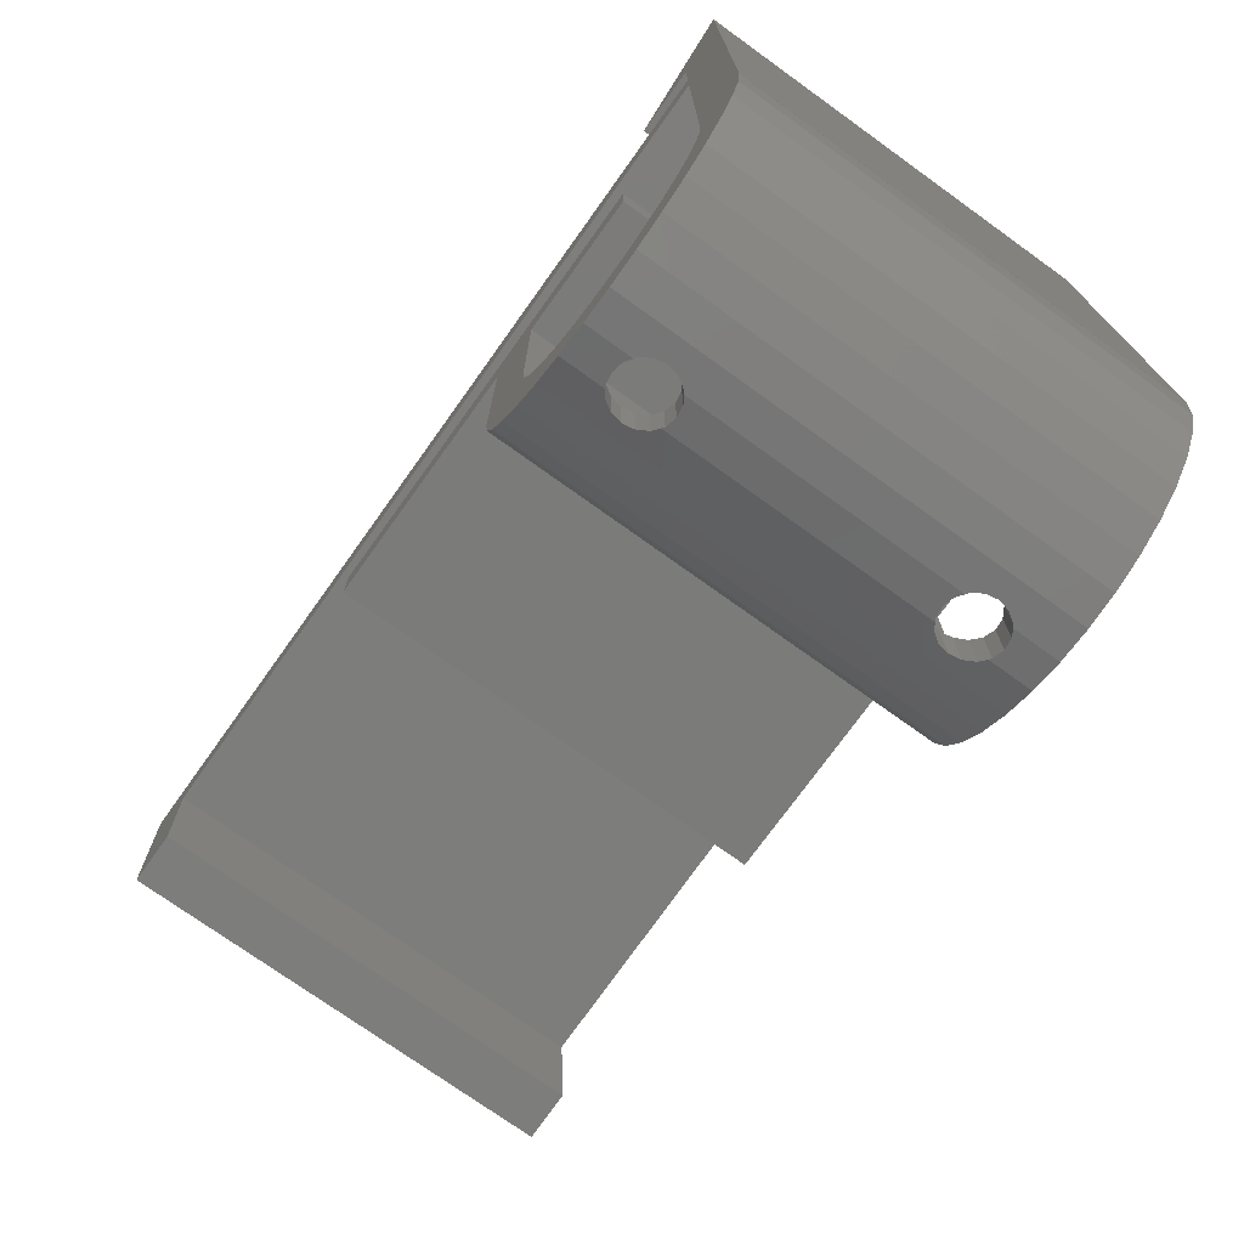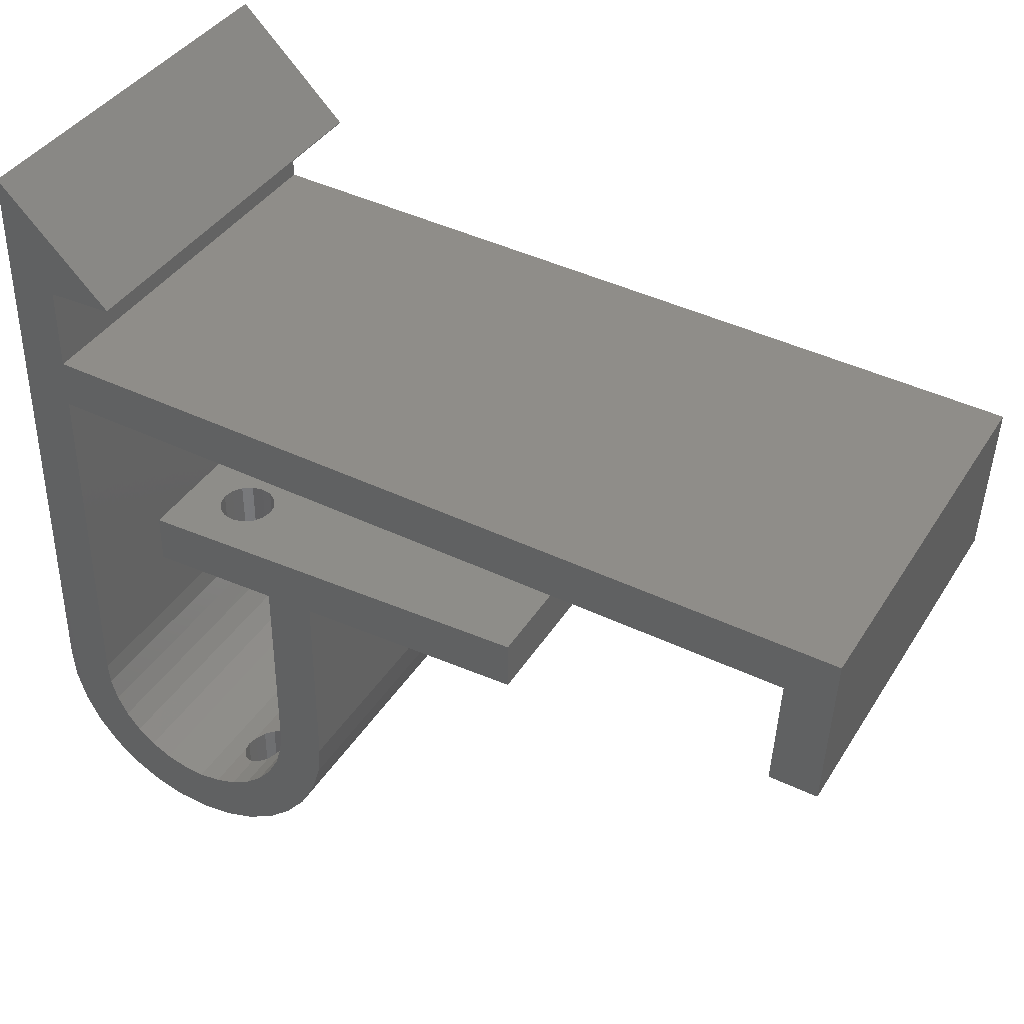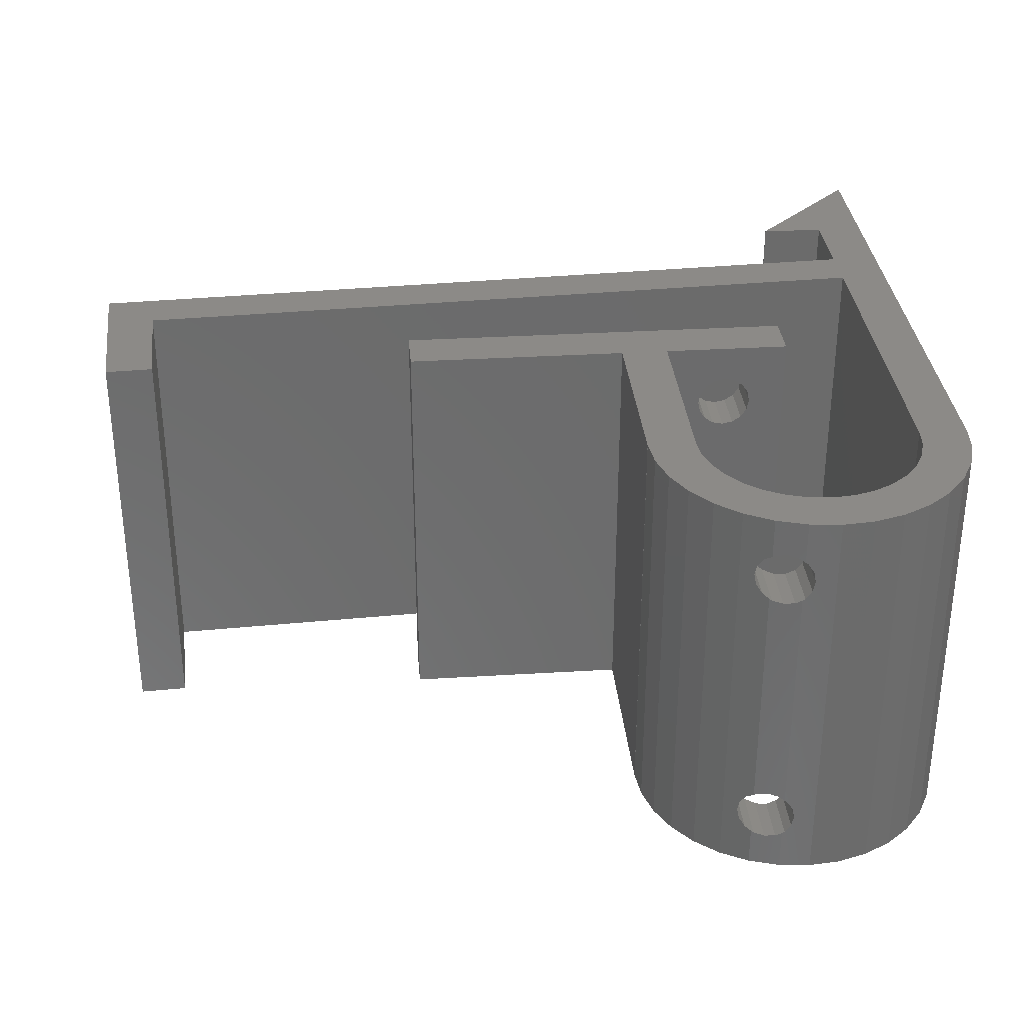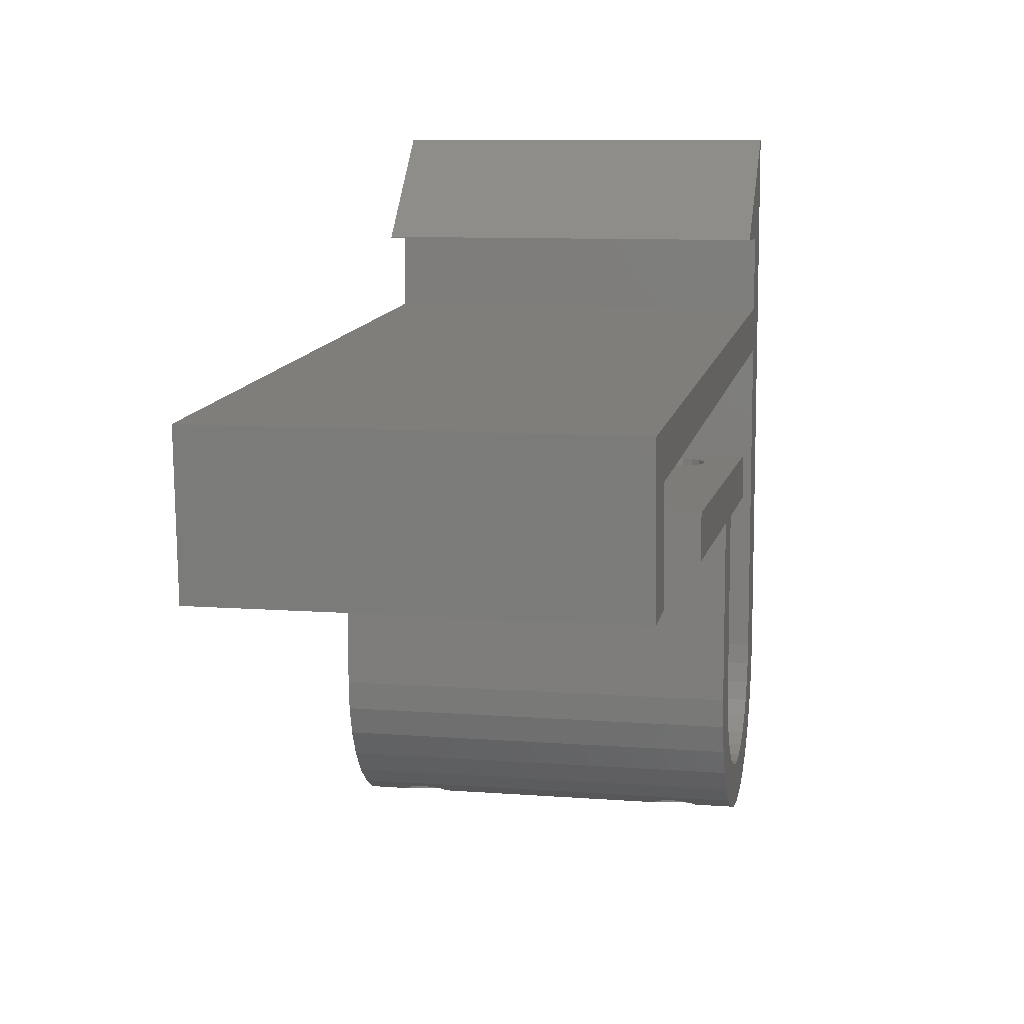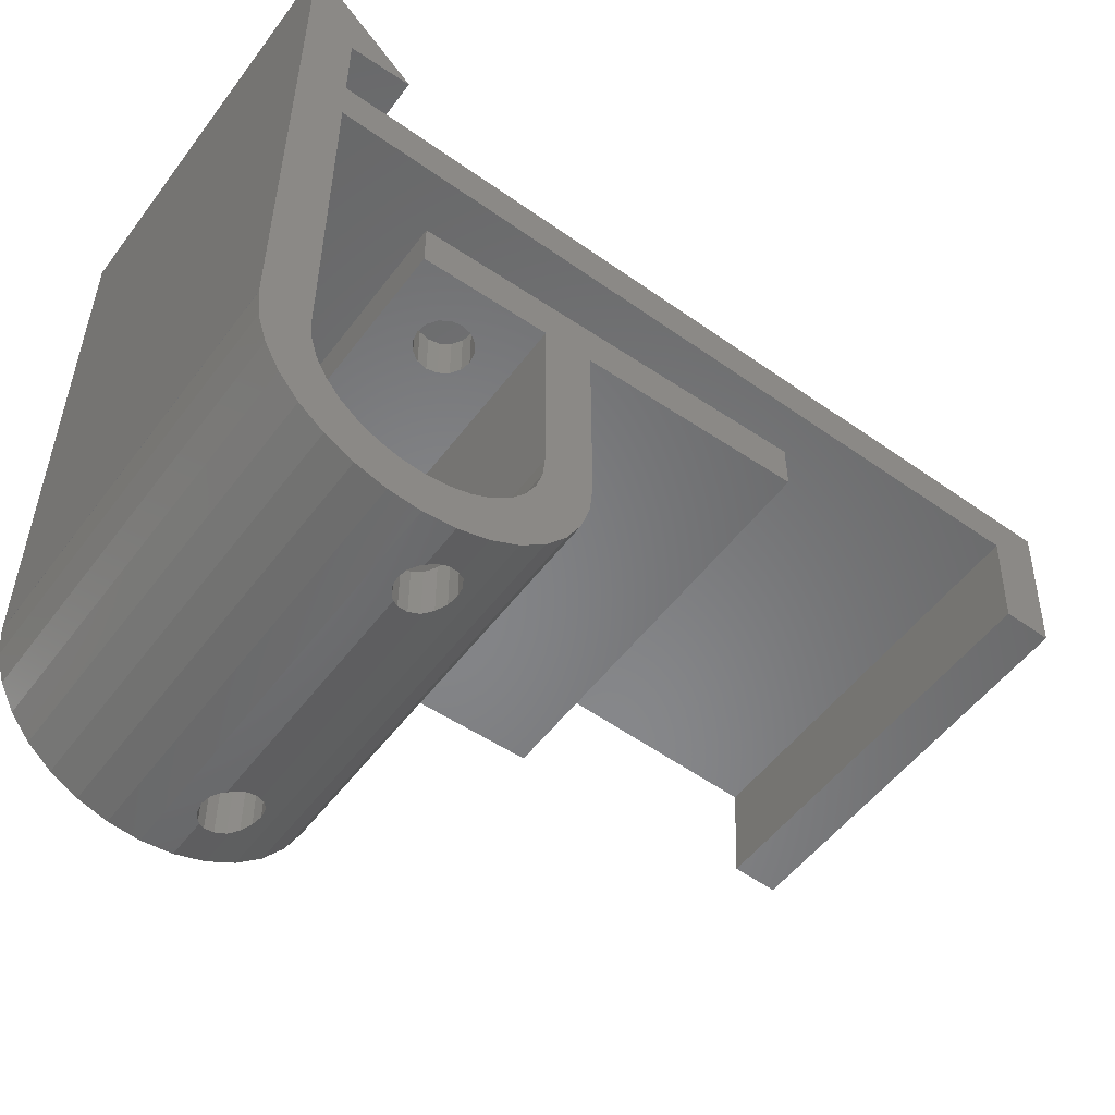
<metadata>
{"format":"stl","ext":"stl","renderer":"f3d","projection":"perspective","resolution":1024,"background":"white","views":[{"elev":-74.1,"azim":54.3,"up":"+Y"},{"elev":38.5,"azim":-151.4,"up":"+Y"},{"elev":32.3,"azim":-4.9,"up":"+Z"},{"elev":9.4,"azim":-78.6,"up":"+Y"},{"elev":-52.7,"azim":144.1,"up":"+Y"}]}
</metadata>
<code>
# stl→obj: 256 verts, 528 faces
v 8.808 -16.95 13
v 8.995 -15.05 -13
v 8.995 -15.05 13
v 8.808 -16.95 -13
v 9 -15 13
v -10.81 -16.95 -13
v -11 -15.05 13
v -11 -15.05 -13
v -10.81 -16.95 13
v -11 -15 -13
v -1 -25 -13
v 0.9509 -24.81 13
v -1 -25 13
v 0.9509 -24.81 -13
v 6.071 -22.07 13
v 7.315 -20.56 -13
v 7.315 -20.56 13
v 6.071 -22.07 -13
v 8.239 -18.83 13
v 8.239 -18.83 -13
v -8.071 -22.07 -13
v -6.556 -23.31 13
v -8.071 -22.07 13
v -6.556 -23.31 -13
v -4.66 -24.29 -10.59
v -4.827 -24.24 -13
v -4 -24.49 -10.72
v -4.827 -24.24 -10.48
v -2.951 -24.81 -13
v -3.34 -24.69 -10.59
v -2.951 -24.81 -10.33
v -4.827 -24.24 13
v -4 -24.49 10.72
v -2.951 -24.81 13
v -4.66 -24.29 10.59
v -4.827 -24.24 10.48
v -3.34 -24.69 10.59
v -2.951 -24.81 10.33
v -4.66 -24.29 7.406
v -4 -24.49 -7.275
v -4 -24.49 7.275
v -4.66 -24.29 -7.406
v -4.827 -24.24 7.518
v -4.827 -24.24 -7.518
v -3.34 -24.69 7.406
v -3.34 -24.69 -7.406
v -2.951 -24.81 7.666
v -2.951 -24.81 -7.666
v 5.865 -16.37 -13
v 5.467 -17.68 -13
v 4.82 -18.89 -13
v 6 -15.05 -13
v 6 -15 -13
v 3.95 -19.95 -13
v 4.556 -23.31 -13
v 2.889 -20.82 -13
v 2.827 -24.24 -13
v 1.679 -21.47 -13
v 0.3656 -21.87 -13
v -1 -22 -13
v -2.366 -21.87 -13
v -3.679 -21.47 -13
v -4.889 -20.82 -13
v -5.95 -19.95 -13
v -6.82 -18.89 -13
v -9.315 -20.56 -13
v -7.467 -17.68 -13
v -10.24 -18.83 -13
v -7.865 -16.37 -13
v -8 -15 -13
v 4.556 -23.31 13
v 2.827 -24.24 13
v -10.24 -18.83 13
v -9.315 -20.56 13
v 5.865 -16.37 13
v 5.467 -17.68 13
v 6 -15 13
v 4.82 -18.89 13
v 3.95 -19.95 13
v 2.889 -20.82 13
v 1.679 -21.47 13
v 0.3656 -21.87 13
v -1 -22 13
v -2.366 -21.87 13
v -3.679 -21.47 13
v -4.889 -20.82 13
v -5.95 -19.95 13
v -6.82 -18.89 13
v -7.467 -17.68 13
v -7.865 -16.37 13
v -8 -15.05 13
v -8 -15 13
v -5.22 -24.03 10.22
v -5.594 -23.83 9.66
v -5.725 -23.76 9
v -5.725 -23.76 -9
v -5.22 -24.03 7.78
v -5.22 -24.03 -7.78
v -5.594 -23.83 8.34
v -5.594 -23.83 -8.34
v -5.594 -23.83 -9.66
v -5.22 -24.03 -10.22
v -2.78 -24.82 10.22
v -2.406 -24.86 9.66
v -2.275 -24.87 9
v -2.406 -24.86 8.34
v -2.78 -24.82 7.78
v -2.78 -24.82 -7.78
v -2.406 -24.86 -8.34
v -2.275 -24.87 -9
v -2.78 -24.82 -10.22
v -2.406 -24.86 -9.66
v -4.889 -20.82 10.44
v -5.22 -20.55 10.22
v -5.594 -20.24 9.66
v -5.725 -20.13 9
v -4.889 -20.82 -7.559
v -5.22 -20.55 7.78
v -4.889 -20.82 7.559
v -5.22 -20.55 -7.78
v -5.594 -20.24 8.34
v -5.594 -20.24 -8.34
v -5.725 -20.13 -9
v -4.889 -20.82 -10.44
v -5.22 -20.55 -10.22
v -5.594 -20.24 -9.66
v -2.406 -21.85 -9.66
v -2.366 -21.87 -9.456
v -2.78 -21.74 -10.22
v -3.34 -21.57 -10.59
v -3.679 -21.47 -10.66
v -3.34 -21.57 10.59
v -3.679 -21.47 10.66
v -2.78 -21.74 10.22
v -2.406 -21.85 9.66
v -2.366 -21.87 9.456
v -3.34 -21.57 7.406
v -3.679 -21.47 -7.339
v -3.679 -21.47 7.339
v -3.34 -21.57 -7.406
v -2.78 -21.74 7.78
v -2.78 -21.74 -7.78
v -2.406 -21.85 8.34
v -2.406 -21.85 -8.34
v -2.366 -21.87 8.544
v -2.366 -21.87 -8.544
v -4 -21.3 -10.72
v -4.66 -20.94 -10.59
v -4 -21.3 10.72
v -4.66 -20.94 10.59
v -4 -21.3 -7.275
v -4 -21.3 7.275
v -4.66 -20.94 7.406
v -4.66 -20.94 -7.406
v -2.275 -21.87 9
v -2.275 -21.87 -9
v -8 -3 -13
v -2.887e-15 0 -13
v -2.887e-15 -3 -13
v -11 -3 -13
v -25 0 -13
v -25 -3 -13
v -25 0 13
v -25 -3 13
v 2.887e-15 0 13
v -8 -3 13
v 2.887e-15 -3 13
v -11 -3 13
v -4.66 0 10.59
v -4 0 10.72
v -3.34 0 10.59
v -2.78 0 10.22
v -2.406 0 9.66
v -2.275 0 9
v -2.406 0 8.34
v -3.34 0 7.406
v -4 0 -7.275
v -4 0 7.275
v -3.34 0 -7.406
v -2.78 0 7.78
v -2.78 0 -7.78
v -2.406 0 -8.34
v -3.34 0 -10.59
v -4 0 -10.72
v -2.78 0 -10.22
v -2.406 0 -9.66
v -2.275 0 -9
v -5.22 0 10.22
v -5.594 0 9.66
v -5.725 0 9
v -5.594 0 8.34
v -5.594 0 -8.34
v -5.22 0 7.78
v -5.22 0 -7.78
v -4.66 0 7.406
v -4.66 0 -7.406
v -5.725 0 -9
v -5.594 0 -9.66
v -5.22 0 -10.22
v -4.66 0 -10.59
v -4 -3 10.72
v -4.66 -3 10.59
v -5.22 -3 10.22
v -5.594 -3 9.66
v -5.725 -3 9
v -5.594 -3 8.34
v -4.66 -3 7.406
v -4 -3 -7.275
v -4 -3 7.275
v -4.66 -3 -7.406
v -5.22 -3 7.78
v -5.22 -3 -7.78
v -5.594 -3 -8.34
v -4.66 -3 -10.59
v -4 -3 -10.72
v -5.22 -3 -10.22
v -5.594 -3 -9.66
v -5.725 -3 -9
v -3.34 -3 10.59
v -2.78 -3 10.22
v -2.406 -3 9.66
v -2.275 -3 9
v -2.406 -3 8.34
v -3.34 -3 7.406
v -3.34 -3 -7.406
v -2.78 -3 7.78
v -2.78 -3 -7.78
v -2.406 -3 -8.34
v -2.275 -3 -9
v -2.406 -3 -9.66
v -2.78 -3 -10.22
v -3.34 -3 -10.59
v -41.87 -2.597 -13
v -44.86 -2.754 -13
v -42.23 4.394 -13
v 6 9.926 -13
v 6 6.921 -13
v -45.38 7.233 -13
v 9 22 -13
v 9 -15.05 -13
v 6 15 -13
v 8.95 22 -13
v 2 15.05 -13
v 2 15 -13
v 6 6.921 13
v 6 15 13
v 6 9.926 13
v -42.23 4.394 13
v -45.38 7.233 13
v -44.86 -2.754 13
v 2 15.05 13
v 8.95 22 13
v 2 15 13
v 9 22 13
v 9 -15.05 13
v -41.87 -2.597 13
f 1 2 3
f 2 1 4
f 1 3 5
f 6 7 8
f 7 6 9
f 6 8 10
f 11 12 13
f 12 11 14
f 15 16 17
f 16 15 18
f 19 4 1
f 4 19 20
f 21 22 23
f 22 21 24
f 25 26 27
f 26 25 28
f 29 27 26
f 27 29 30
f 30 29 31
f 32 33 34
f 32 35 33
f 35 32 36
f 37 34 33
f 34 37 38
f 39 40 41
f 42 39 43
f 39 42 40
f 42 43 44
f 40 45 41
f 46 45 40
f 45 46 47
f 47 46 48
f 49 4 20
f 50 20 16
f 51 16 18
f 49 20 50
f 52 49 53
f 2 49 52
f 4 49 2
f 16 51 50
f 54 18 55
f 18 54 51
f 55 56 54
f 57 56 55
f 57 58 56
f 14 58 57
f 14 59 58
f 11 59 14
f 11 60 59
f 11 61 60
f 29 61 11
f 29 62 61
f 26 62 29
f 26 63 62
f 24 63 26
f 63 24 64
f 21 64 24
f 64 21 65
f 66 65 21
f 65 66 67
f 68 67 66
f 67 68 69
f 6 69 68
f 69 6 70
f 70 6 10
f 17 20 19
f 20 17 16
f 57 71 72
f 71 57 55
f 14 72 12
f 72 14 57
f 55 15 71
f 15 55 18
f 66 73 68
f 73 66 74
f 21 74 66
f 74 21 23
f 68 9 6
f 9 68 73
f 75 1 5
f 1 75 19
f 19 76 17
f 75 5 77
f 19 75 76
f 78 17 76
f 17 78 15
f 79 15 78
f 15 79 71
f 80 71 79
f 80 72 71
f 81 72 80
f 81 12 72
f 82 12 81
f 83 12 82
f 83 13 12
f 84 13 83
f 84 34 13
f 85 34 84
f 85 32 34
f 86 32 85
f 22 86 87
f 86 22 32
f 23 87 88
f 74 88 89
f 73 89 90
f 91 90 92
f 87 23 22
f 9 90 91
f 88 74 23
f 89 73 74
f 90 9 73
f 9 91 7
f 22 36 32
f 22 93 36
f 22 94 93
f 22 95 94
f 96 95 22
f 97 44 43
f 98 97 99
f 95 96 99
f 97 98 44
f 99 100 98
f 99 96 100
f 24 96 22
f 24 101 96
f 24 102 101
f 24 28 102
f 28 24 26
f 38 13 34
f 103 13 38
f 104 13 103
f 105 13 104
f 106 13 105
f 48 107 47
f 108 107 48
f 107 108 106
f 109 106 108
f 106 109 13
f 11 109 110
f 11 31 29
f 31 11 111
f 111 11 112
f 109 11 13
f 112 11 110
f 49 77 53
f 77 49 75
f 90 70 92
f 70 90 69
f 59 83 82
f 83 59 60
f 54 78 51
f 78 54 79
f 113 87 86
f 114 87 113
f 115 87 114
f 116 87 115
f 117 118 119
f 120 118 117
f 118 120 121
f 122 121 120
f 121 122 116
f 123 116 122
f 116 123 87
f 64 124 63
f 124 64 125
f 123 64 87
f 126 64 123
f 125 64 126
f 61 127 128
f 61 129 127
f 61 130 129
f 62 130 61
f 130 62 131
f 132 85 84
f 85 132 133
f 84 134 132
f 84 135 134
f 135 84 136
f 137 138 139
f 140 137 141
f 142 141 143
f 144 143 145
f 137 140 138
f 141 142 140
f 143 144 142
f 144 145 146
f 51 76 50
f 76 51 78
f 50 75 49
f 75 50 76
f 56 81 80
f 81 56 58
f 58 82 81
f 82 58 59
f 54 80 79
f 80 54 56
f 88 67 89
f 67 88 65
f 87 65 88
f 65 87 64
f 89 69 90
f 69 89 67
f 131 62 147
f 63 147 62
f 147 63 148
f 148 63 124
f 85 149 86
f 149 85 133
f 150 86 149
f 86 150 113
f 139 151 152
f 151 139 138
f 151 153 152
f 154 153 151
f 153 154 119
f 119 154 117
f 83 136 84
f 83 155 136
f 83 145 155
f 83 146 145
f 60 146 83
f 146 60 156
f 60 128 156
f 128 60 61
f 8 10 8
f 70 10 157
f 157 158 159
f 160 157 10
f 160 158 157
f 161 160 162
f 160 161 158
f 162 163 161
f 163 162 164
f 165 166 167
f 166 168 91
f 165 168 166
f 163 168 165
f 168 163 164
f 91 168 7
f 167 158 165
f 158 167 159
f 169 165 170
f 165 171 170
f 165 172 171
f 165 173 172
f 165 174 173
f 165 175 174
f 176 177 178
f 179 176 180
f 181 180 175
f 182 175 165
f 176 179 177
f 180 181 179
f 175 182 181
f 158 182 165
f 183 158 184
f 185 158 183
f 186 158 185
f 187 158 186
f 182 158 187
f 165 169 163
f 188 163 169
f 189 163 188
f 190 163 189
f 191 163 190
f 192 191 193
f 194 193 195
f 177 195 178
f 196 195 177
f 194 195 196
f 192 193 194
f 191 192 163
f 161 192 197
f 161 197 198
f 161 198 199
f 158 200 184
f 192 161 163
f 200 161 199
f 161 200 158
f 162 168 164
f 168 162 160
f 166 201 167
f 166 202 201
f 166 203 202
f 166 204 203
f 166 205 204
f 166 206 205
f 207 208 209
f 210 207 211
f 212 211 206
f 213 206 166
f 207 210 208
f 211 212 210
f 206 213 212
f 157 213 166
f 214 157 215
f 216 157 214
f 217 157 216
f 218 157 217
f 213 157 218
f 219 167 201
f 220 167 219
f 221 167 220
f 222 167 221
f 223 167 222
f 208 224 209
f 225 224 208
f 224 225 226
f 227 226 225
f 226 227 223
f 228 223 227
f 223 228 167
f 159 228 229
f 159 215 157
f 228 159 167
f 230 159 229
f 231 159 230
f 232 159 231
f 215 159 232
f 10 168 160
f 7 10 8
f 10 7 168
f 8 7 7
f 7 8 8
f 7 7 91
f 92 157 166
f 157 92 70
f 92 166 91
f 233 234 235
f 235 236 237
f 235 238 236
f 238 235 234
f 237 239 240
f 237 240 52
f 236 239 237
f 241 239 236
f 239 241 242
f 243 241 244
f 241 243 242
f 53 245 237
f 245 53 77
f 237 52 53
f 236 246 241
f 246 236 247
f 247 248 245
f 248 249 250
f 249 248 247
f 251 246 252
f 246 251 253
f 246 254 252
f 254 246 247
f 254 247 245
f 254 245 5
f 5 245 77
f 5 3 255
f 256 248 250
f 5 255 254
f 2 255 3
f 255 2 240
f 240 2 52
f 255 239 254
f 239 255 240
f 234 249 238
f 249 234 250
f 236 249 247
f 249 236 238
f 235 245 248
f 245 235 237
f 256 235 248
f 235 256 233
f 234 256 250
f 256 234 233
f 244 246 253
f 246 244 241
f 244 251 243
f 251 244 253
f 239 252 254
f 252 239 242
f 243 252 242
f 252 243 251
f 33 132 37
f 132 33 133
f 133 33 149
f 201 171 219
f 171 201 170
f 41 137 139
f 41 139 152
f 137 41 45
f 178 224 176
f 224 178 209
f 106 145 143
f 105 145 106
f 145 105 155
f 223 174 175
f 174 223 222
f 226 175 180
f 175 226 223
f 107 143 141
f 143 107 106
f 115 95 116
f 95 115 94
f 204 190 189
f 190 204 205
f 114 94 115
f 94 114 93
f 203 189 188
f 189 203 204
f 221 172 173
f 172 221 220
f 135 103 134
f 103 135 104
f 38 134 103
f 37 134 38
f 134 37 132
f 219 172 220
f 172 219 171
f 136 104 135
f 105 136 155
f 136 105 104
f 222 173 174
f 173 222 221
f 141 47 107
f 45 141 137
f 141 45 47
f 176 226 180
f 226 176 224
f 93 35 36
f 35 93 150
f 150 93 113
f 113 93 114
f 203 169 202
f 169 203 188
f 35 149 33
f 149 35 150
f 202 170 201
f 170 202 169
f 39 152 153
f 152 39 41
f 195 209 178
f 209 195 207
f 99 118 121
f 118 99 97
f 206 193 191
f 193 206 211
f 97 39 153
f 97 153 119
f 97 119 118
f 39 97 43
f 193 207 195
f 207 193 211
f 95 121 116
f 121 95 99
f 205 191 190
f 191 205 206
f 27 130 131
f 27 131 147
f 130 27 30
f 184 232 183
f 232 184 215
f 101 125 126
f 125 101 102
f 217 199 198
f 199 217 216
f 231 186 185
f 186 231 230
f 111 127 129
f 127 111 112
f 129 31 111
f 30 129 130
f 129 30 31
f 183 231 185
f 231 183 232
f 228 181 182
f 181 228 227
f 144 108 142
f 108 144 109
f 40 140 46
f 140 40 138
f 138 40 151
f 208 179 225
f 179 208 177
f 98 42 44
f 42 98 154
f 154 98 117
f 117 98 120
f 212 196 210
f 196 212 194
f 48 142 108
f 46 142 48
f 142 46 140
f 225 181 227
f 181 225 179
f 96 126 123
f 126 96 101
f 218 198 197
f 198 218 217
f 112 128 127
f 110 128 112
f 128 110 156
f 230 187 186
f 187 230 229
f 146 109 144
f 110 146 156
f 146 110 109
f 229 182 187
f 182 229 228
f 42 151 40
f 151 42 154
f 210 177 208
f 177 210 196
f 120 100 122
f 100 120 98
f 212 192 194
f 192 212 213
f 102 25 148
f 102 148 124
f 102 124 125
f 25 102 28
f 199 214 200
f 214 199 216
f 25 147 148
f 147 25 27
f 200 215 184
f 215 200 214
f 122 96 123
f 96 122 100
f 213 197 192
f 197 213 218

</code>
